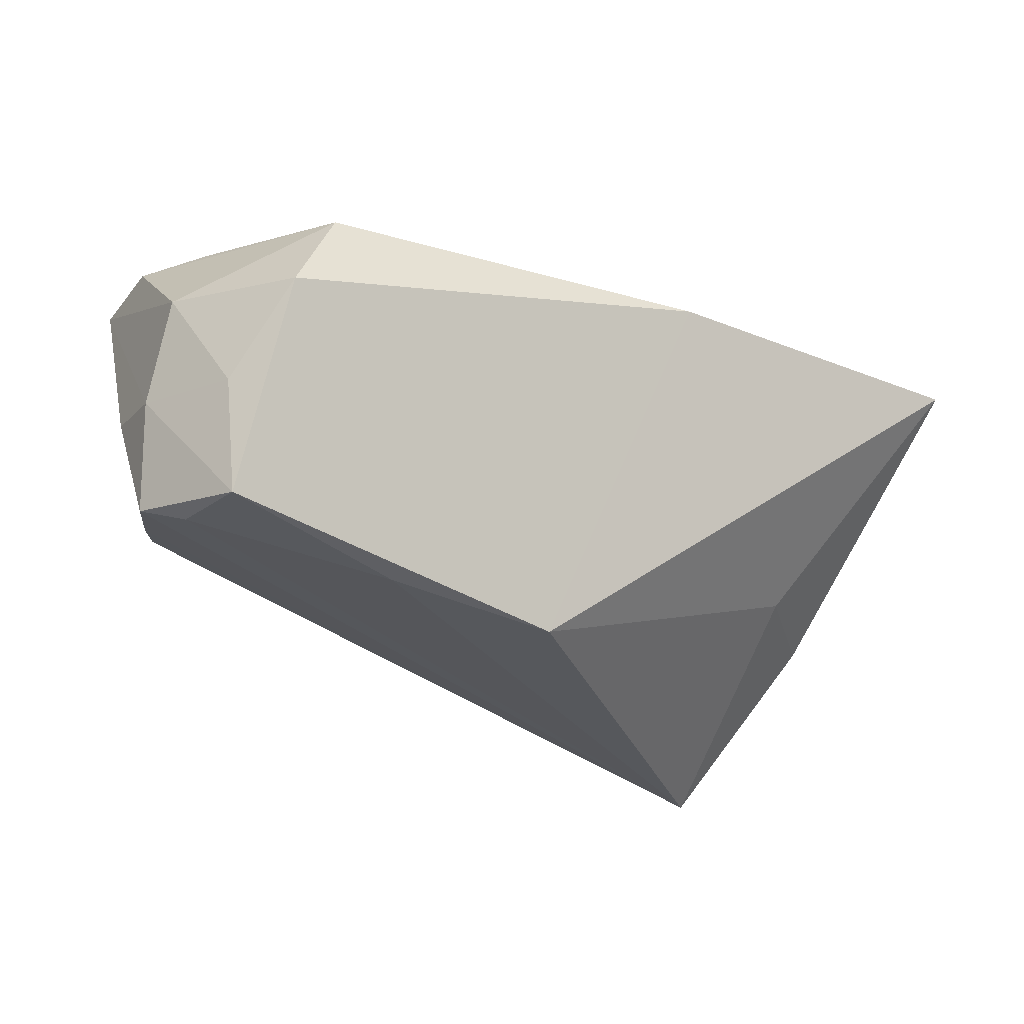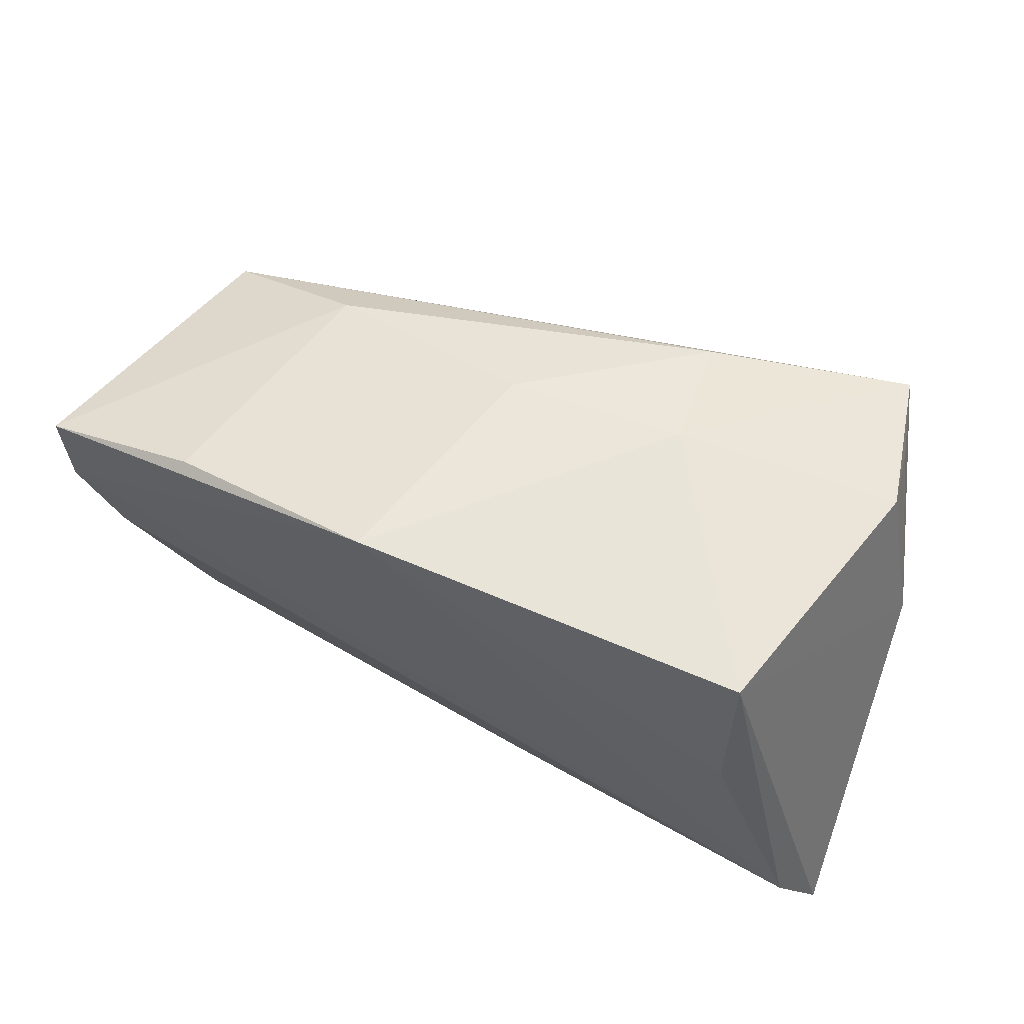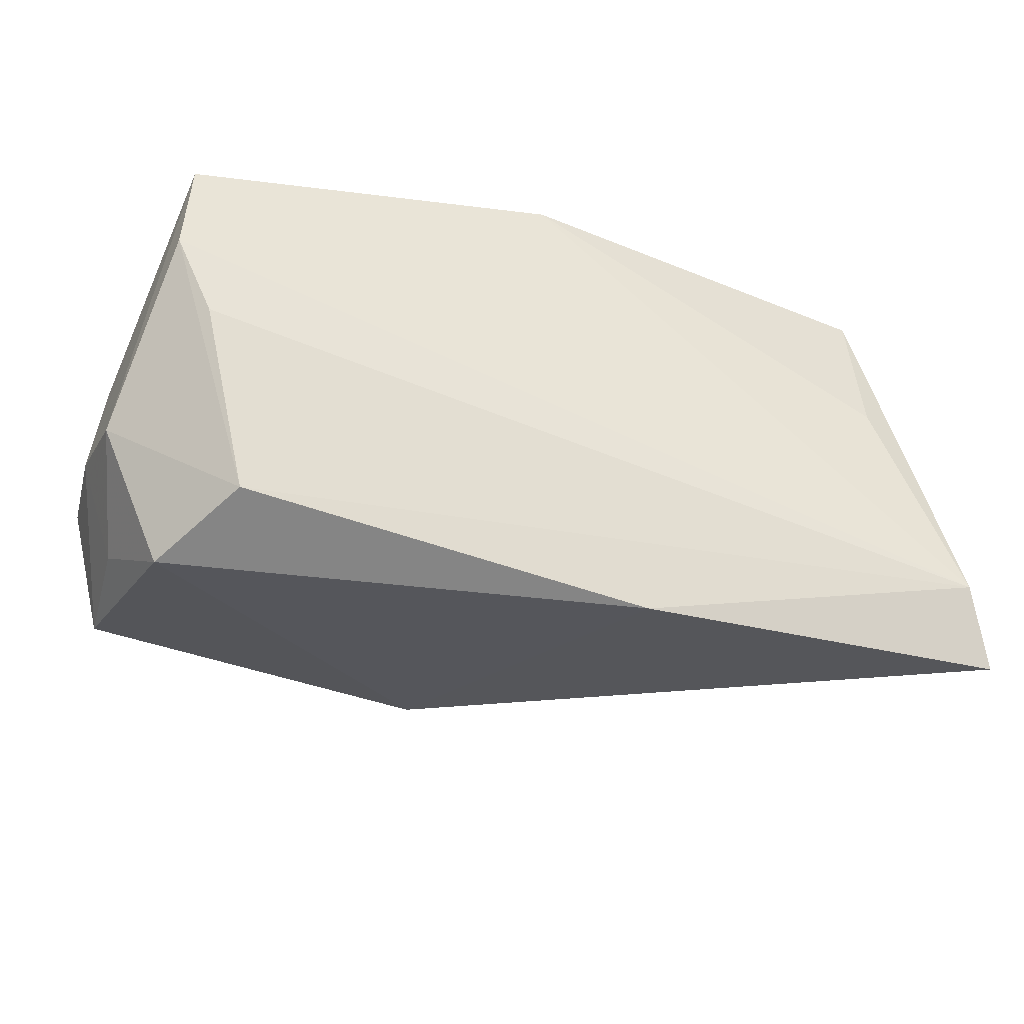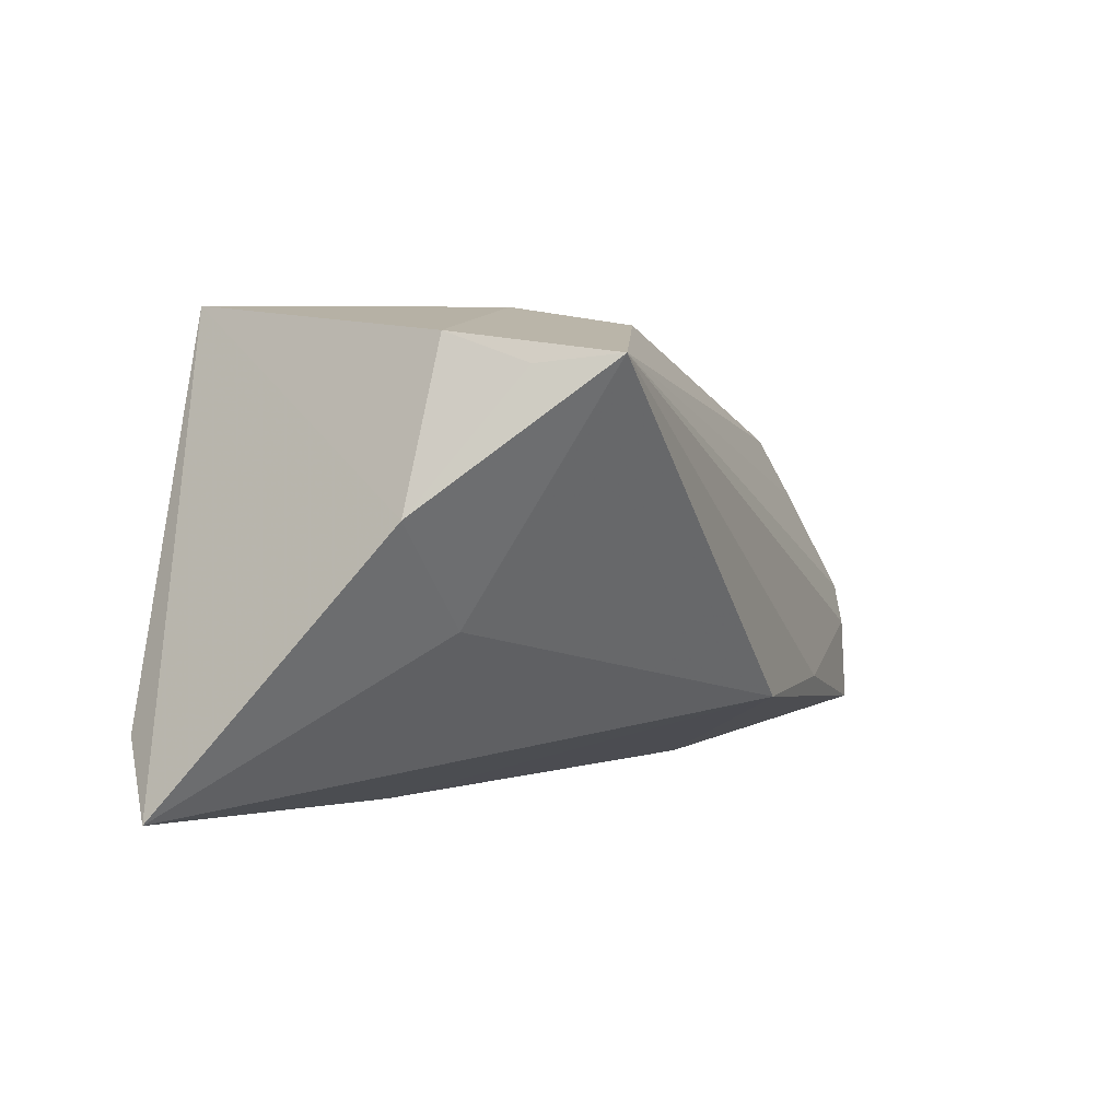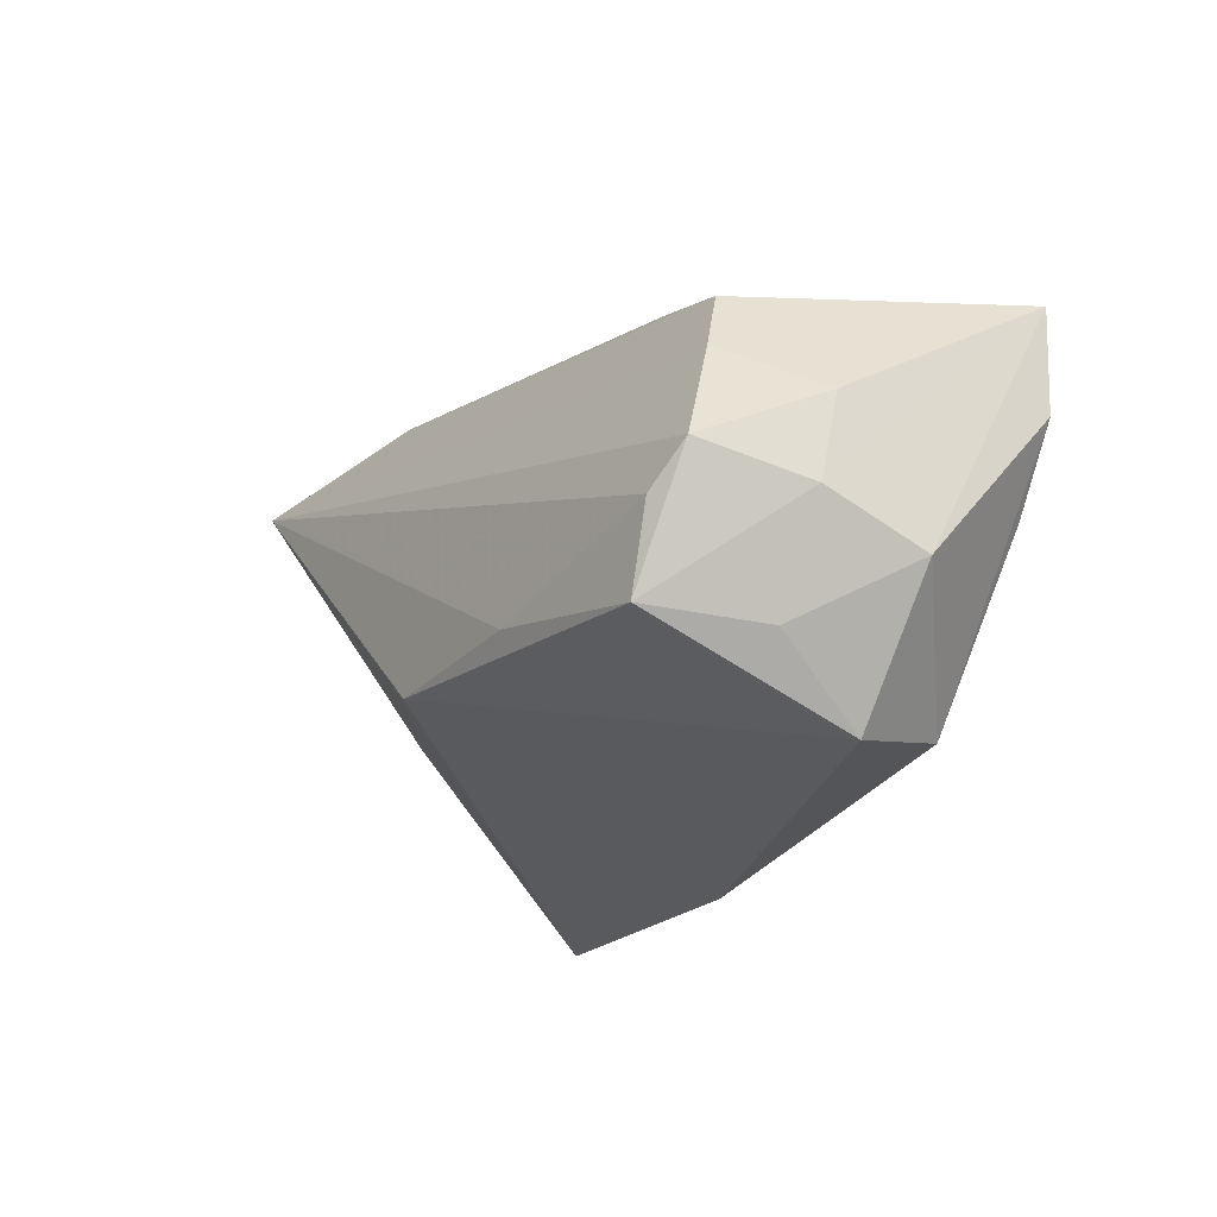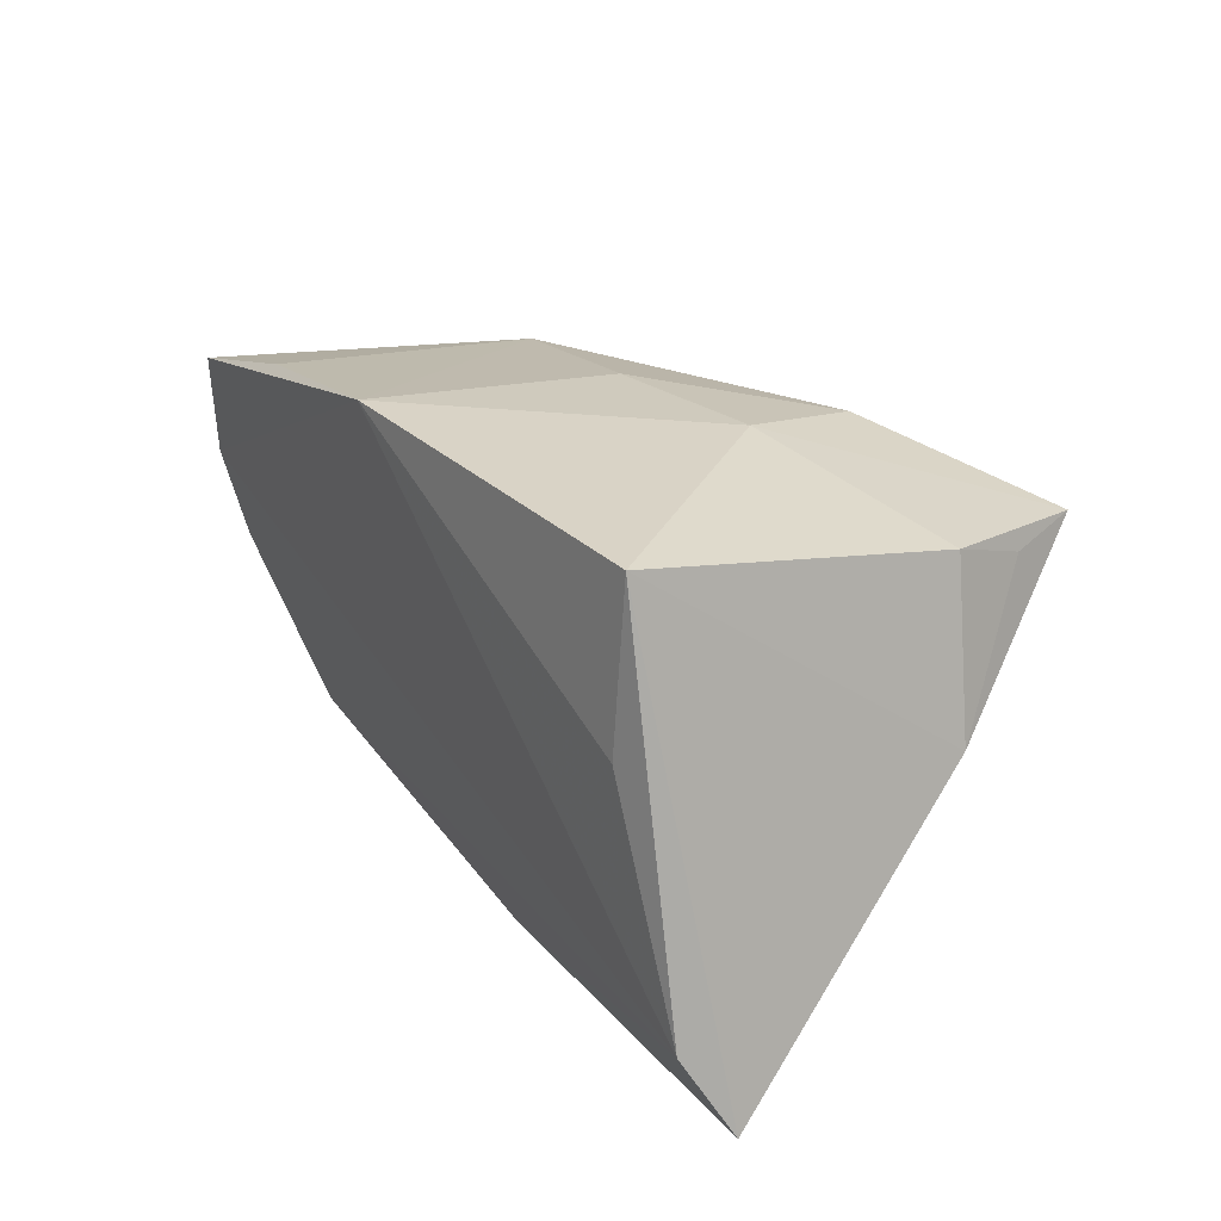
<metadata>
{"format":"obj","ext":"obj","renderer":"f3d","projection":"perspective","resolution":1024,"background":"white","views":[{"elev":-29.6,"azim":-31.3,"up":"+Z"},{"elev":59.9,"azim":25.7,"up":"+Y"},{"elev":-44.2,"azim":-23.2,"up":"+Y"},{"elev":2.0,"azim":114.4,"up":"+Y"},{"elev":-21.3,"azim":-116.0,"up":"+Y"},{"elev":27.7,"azim":56.4,"up":"+Y"}]}
</metadata>
<code>
v 0.04746 0.02062 -0.02133
v -0.0562 0.0008738 -0.006428
v -0.006802 0.0288 0.02429
v -0.04129 -0.02777 0.01303
v -0.05426 0.0172 0.02063
v -0.04975 0.006215 -0.01704
v -0.05666 -0.01483 0.003105
v -0.05513 -0.006752 -0.02216
v 0.04193 0.02841 0.02261
v 0.05357 -0.0193 0.02429
v -0.05693 -0.009836 -0.009072
v 0.04219 0.008313 0.02429
v -0.04758 -0.03108 6.494e-05
v 0.04146 -0.007747 -0.009966
v 0.05787 -0.02836 0.01982
v 0.02187 0.0288 -0.006455
v -0.04575 0.01434 -0.0138
v -0.004172 -0.01802 -0.03001
v 0.01031 -0.03153 0.01629
v -0.04967 -0.0221 -0.02542
v 0.05427 0.004472 -0.009806
v 0.04914 0.02419 -0.01181
v -0.03362 0.02323 0.02089
v -0.0511 -0.01165 -0.02447
v -0.02724 0.02184 -0.01019
v -0.0002313 0.02748 -0.004994
v -0.0493 -0.005692 0.01898
v -0.0262 -0.01727 -0.02831
v 0.04448 0.02164 -0.03075
v 0.02008 0.02633 -0.02121
v -0.05156 -0.02261 -0.0109
v -0.05457 0.004241 0.01988
f 15 18 14
f 14 18 29
f 15 9 10
f 29 17 30
f 21 9 15
f 15 14 21
f 21 14 29
f 7 13 4
f 15 10 19
f 19 10 4
f 4 13 19
f 19 18 15
f 19 13 18
f 12 9 3
f 3 10 12
f 12 10 9
f 3 9 16
f 29 30 16
f 6 17 29
f 29 8 6
f 18 13 20
f 11 8 20
f 1 21 29
f 32 10 3
f 32 7 4
f 25 30 17
f 25 23 3
f 29 16 22
f 22 16 9
f 22 1 29
f 9 21 22
f 21 1 22
f 29 18 28
f 18 20 28
f 31 7 11
f 11 20 31
f 13 7 31
f 31 20 13
f 4 10 27
f 27 32 4
f 10 32 27
f 3 23 5
f 5 32 3
f 5 25 17
f 23 25 5
f 11 7 5
f 7 32 5
f 26 16 30
f 30 25 26
f 3 16 26
f 26 25 3
f 24 8 29
f 29 28 24
f 24 20 8
f 24 28 20
f 2 6 8
f 2 8 11
f 11 5 2
f 17 6 2
f 2 5 17

</code>
